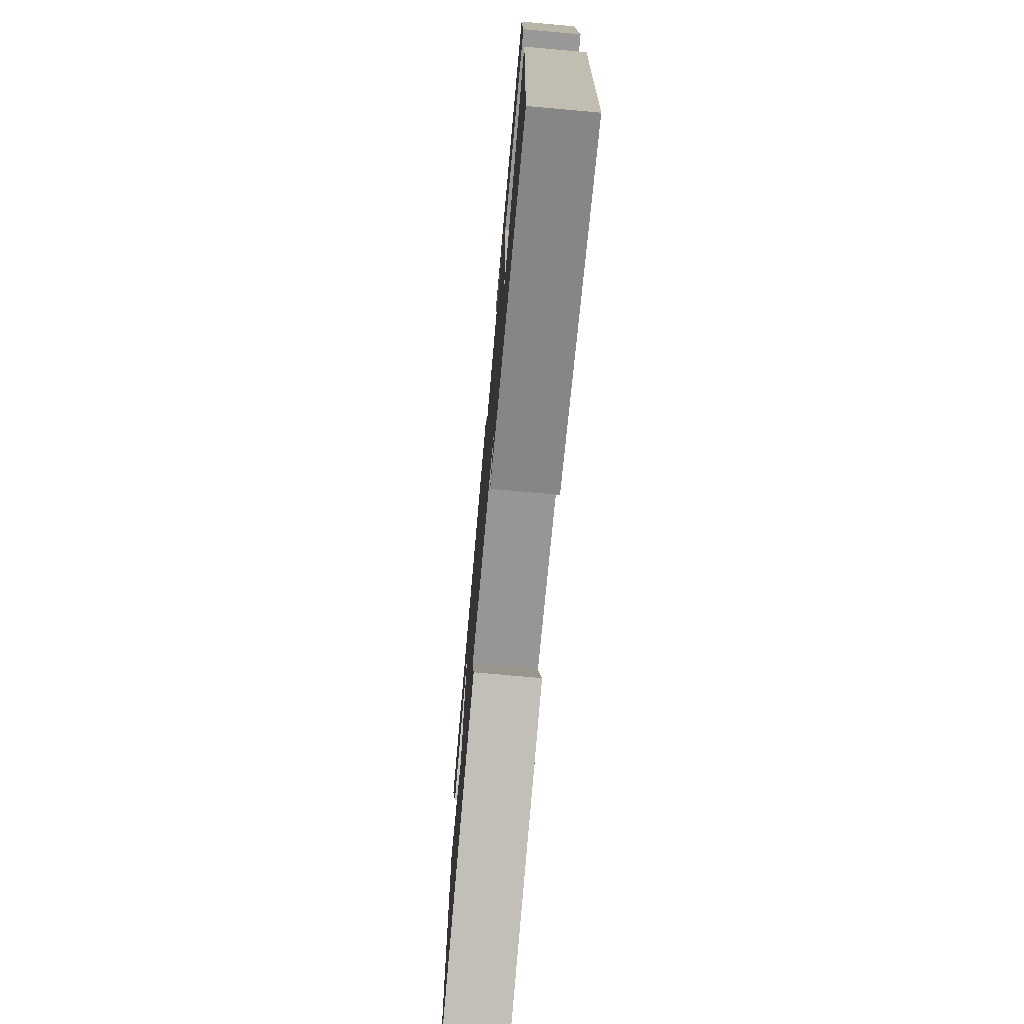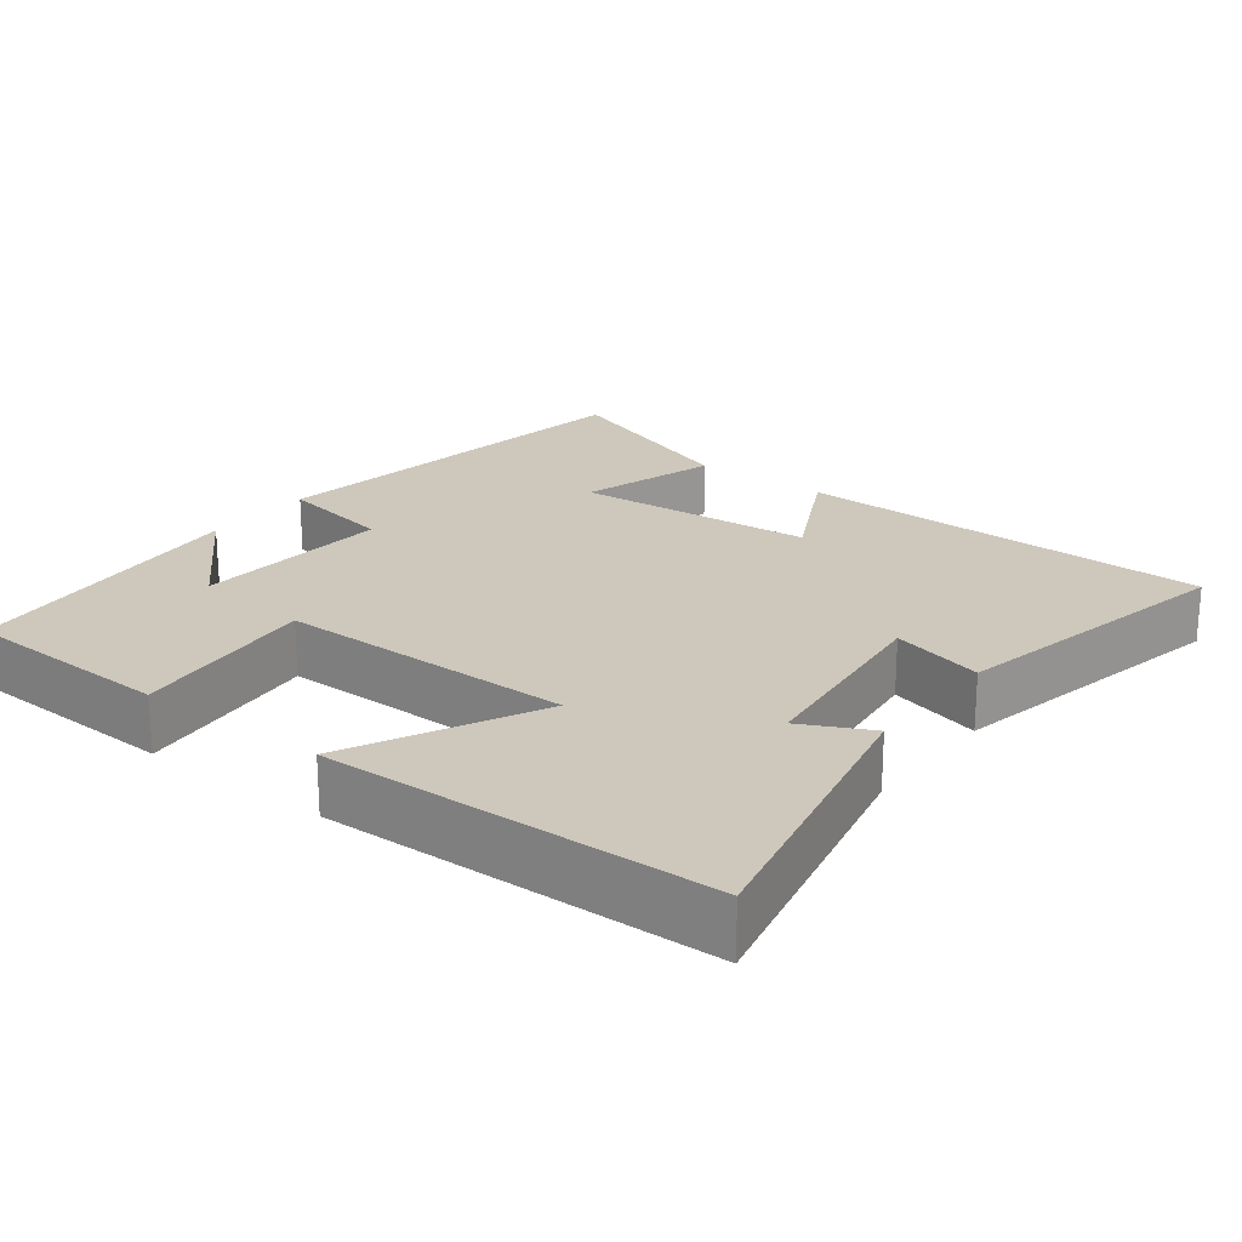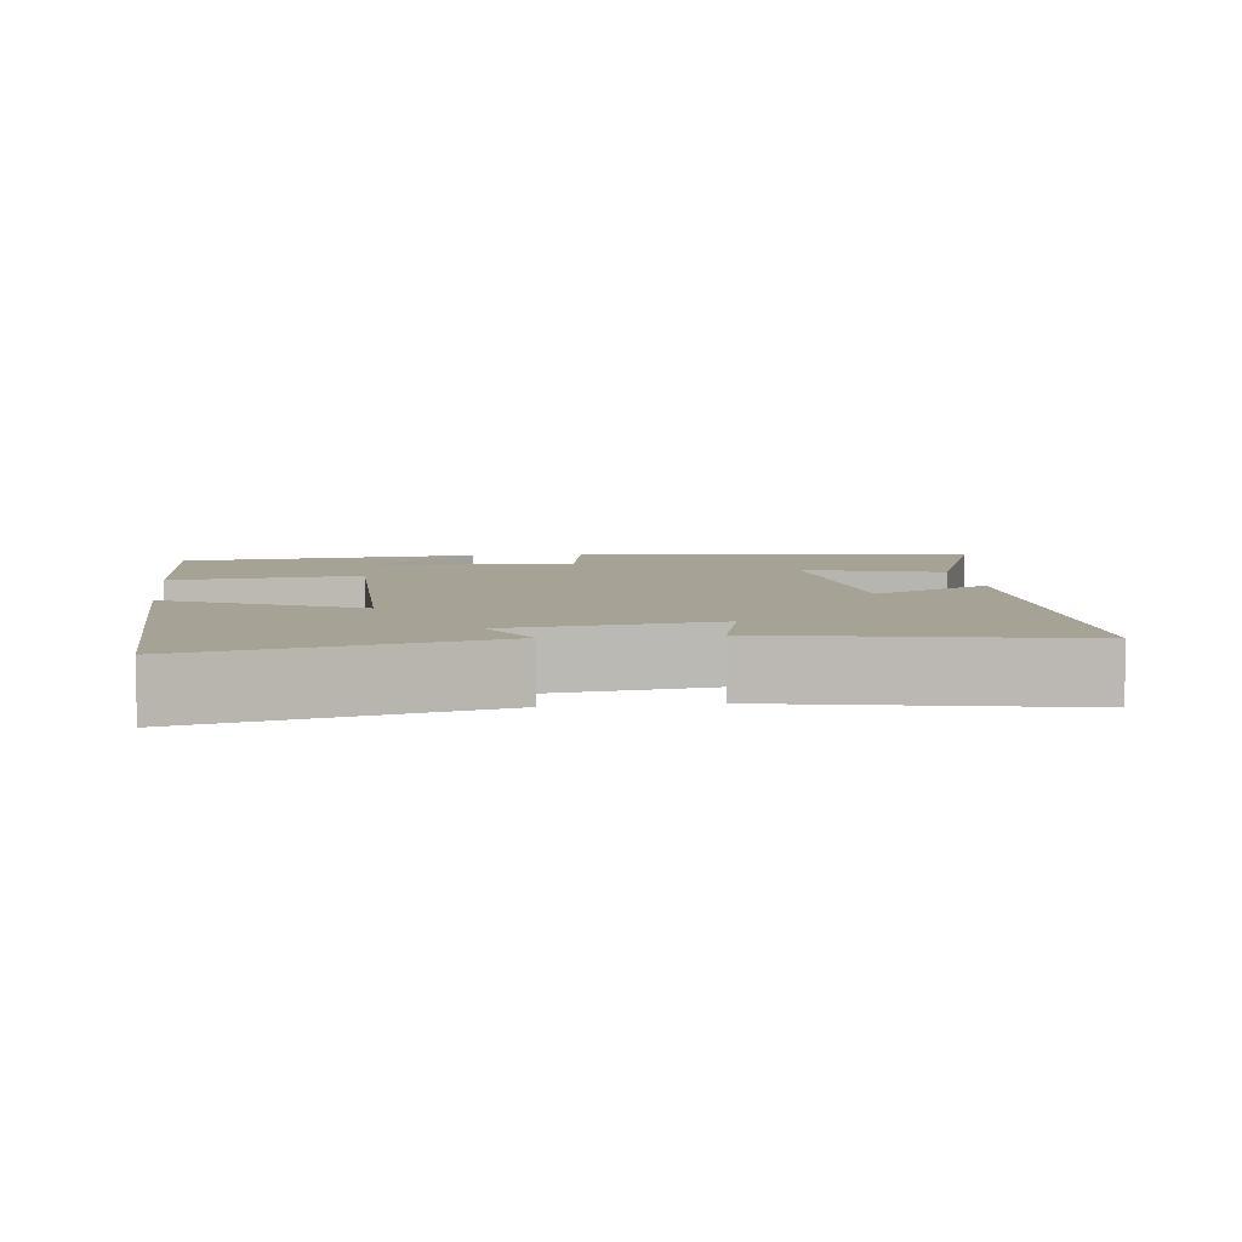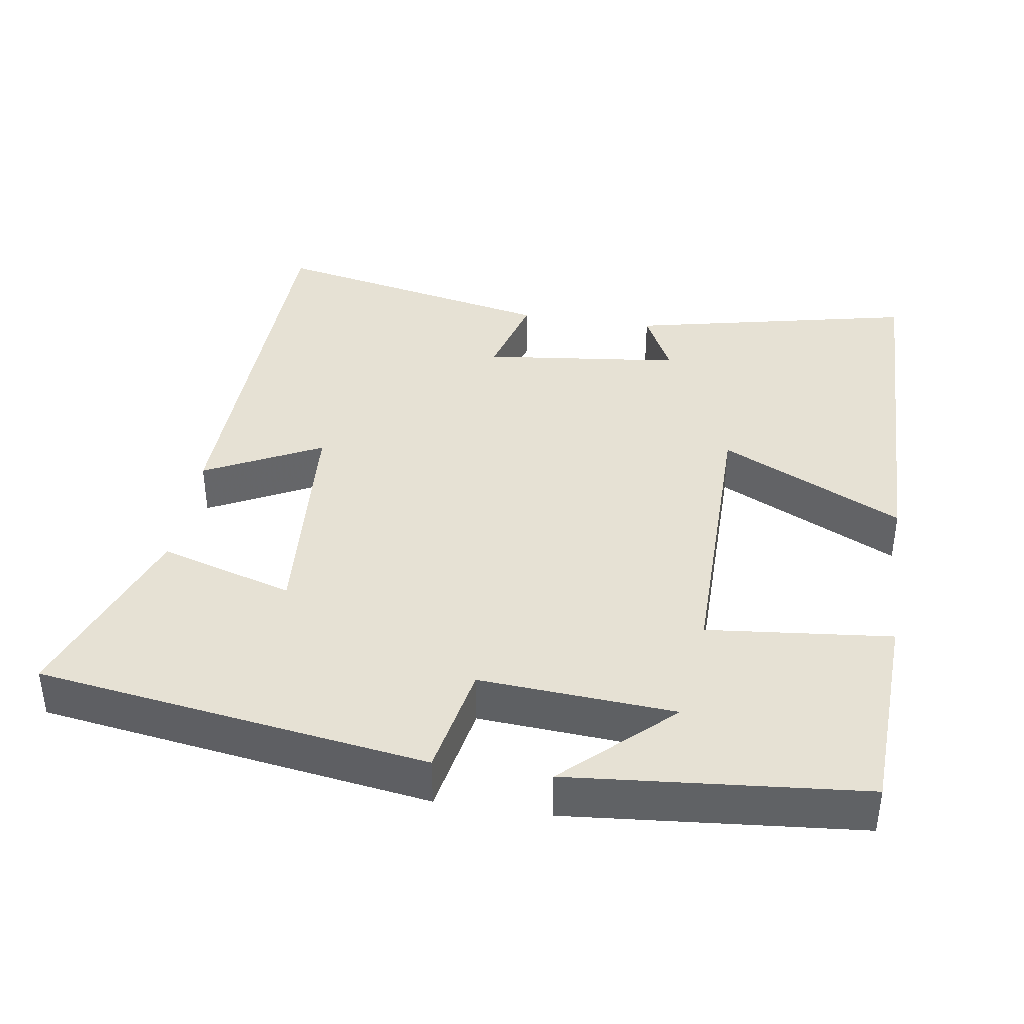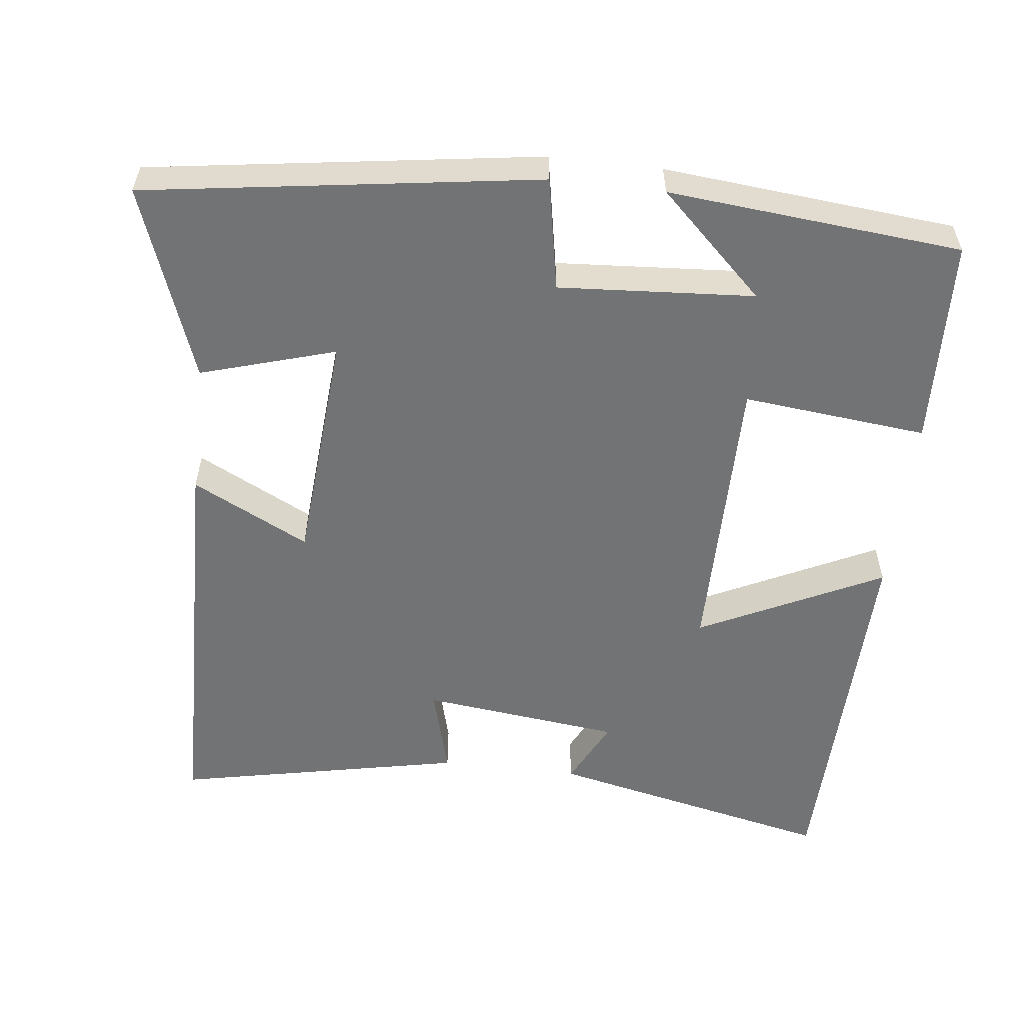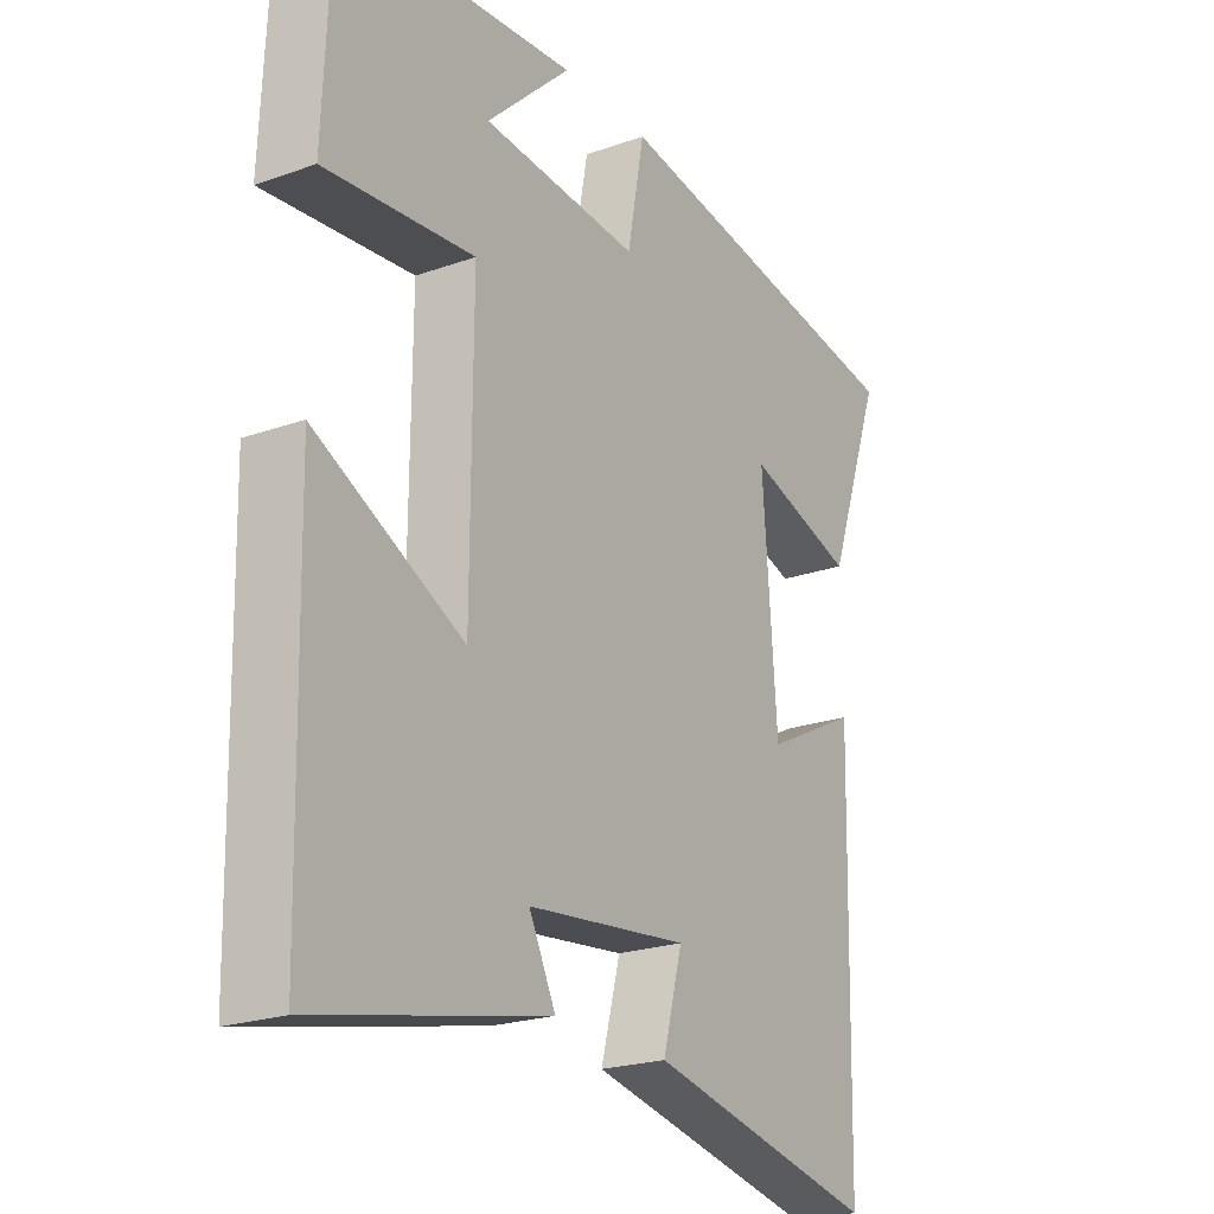
<metadata>
{"format":"obj","ext":"obj","renderer":"f3d","projection":"perspective","resolution":1024,"background":"white","views":[{"elev":-74.7,"azim":84.9,"up":"+Z"},{"elev":21.9,"azim":127.4,"up":"+Y"},{"elev":6.3,"azim":172.5,"up":"+Y"},{"elev":39.1,"azim":8.9,"up":"+Y"},{"elev":-55.7,"azim":-6.7,"up":"+Y"},{"elev":-22.4,"azim":121.4,"up":"+Z"}]}
</metadata>
<code>
v -0.595 0.07 0.422
v -0.063 0.07 0.5
v -0.034 0.07 0.346
v 0.232 0.07 0.364
v 0.089 0.07 0.5
v 0.488 0.07 0.463
v 0.5 0.07 0.179
v 0.249 0.07 0.205
v 0.251 0.07 -0.193
v 0.5 0.07 -0.071
v 0.489 0.07 -0.586
v 0.099 0.07 -0.5
v 0.144 0.07 -0.409
v -0.128 0.07 -0.377
v -0.095 0.07 -0.5
v -0.487 0.07 -0.581
v -0.5 0.07 -0.025
v -0.341 0.07 -0.106
v -0.317 0.07 0.214
v -0.5 0.07 0.159
v -0.595 0 0.422
v -0.063 0 0.5
v -0.034 0 0.346
v 0.232 0 0.364
v 0.089 0 0.5
v 0.488 0 0.463
v 0.5 0 0.179
v 0.249 0 0.205
v 0.251 0 -0.193
v 0.5 0 -0.071
v 0.489 0 -0.586
v 0.099 0 -0.5
v 0.144 0 -0.409
v -0.128 0 -0.377
v -0.095 0 -0.5
v -0.487 0 -0.581
v -0.5 0 -0.025
v -0.341 0 -0.106
v -0.317 0 0.214
v -0.5 0 0.159
f 19 20 1 2
f 18 19 2 3
f 15 16 17 18
f 14 15 18
f 13 14 18 3
f 10 11 12 13
f 9 10 13
f 8 9 13 3
f 7 8 3 4
f 4 5 6 7
f 22 21 40 39
f 23 22 39 38
f 38 37 36 35
f 38 35 34
f 23 38 34 33
f 33 32 31 30
f 33 30 29
f 23 33 29 28
f 24 23 28 27
f 27 26 25 24
f 1 21 22 2
f 2 22 23 3
f 3 23 24 4
f 4 24 25 5
f 5 25 26 6
f 6 26 27 7
f 7 27 28 8
f 8 28 29 9
f 9 29 30 10
f 10 30 31 11
f 11 31 32 12
f 12 32 33 13
f 13 33 34 14
f 14 34 35 15
f 15 35 36 16
f 16 36 37 17
f 17 37 38 18
f 18 38 39 19
f 19 39 40 20
f 20 40 21 1

</code>
